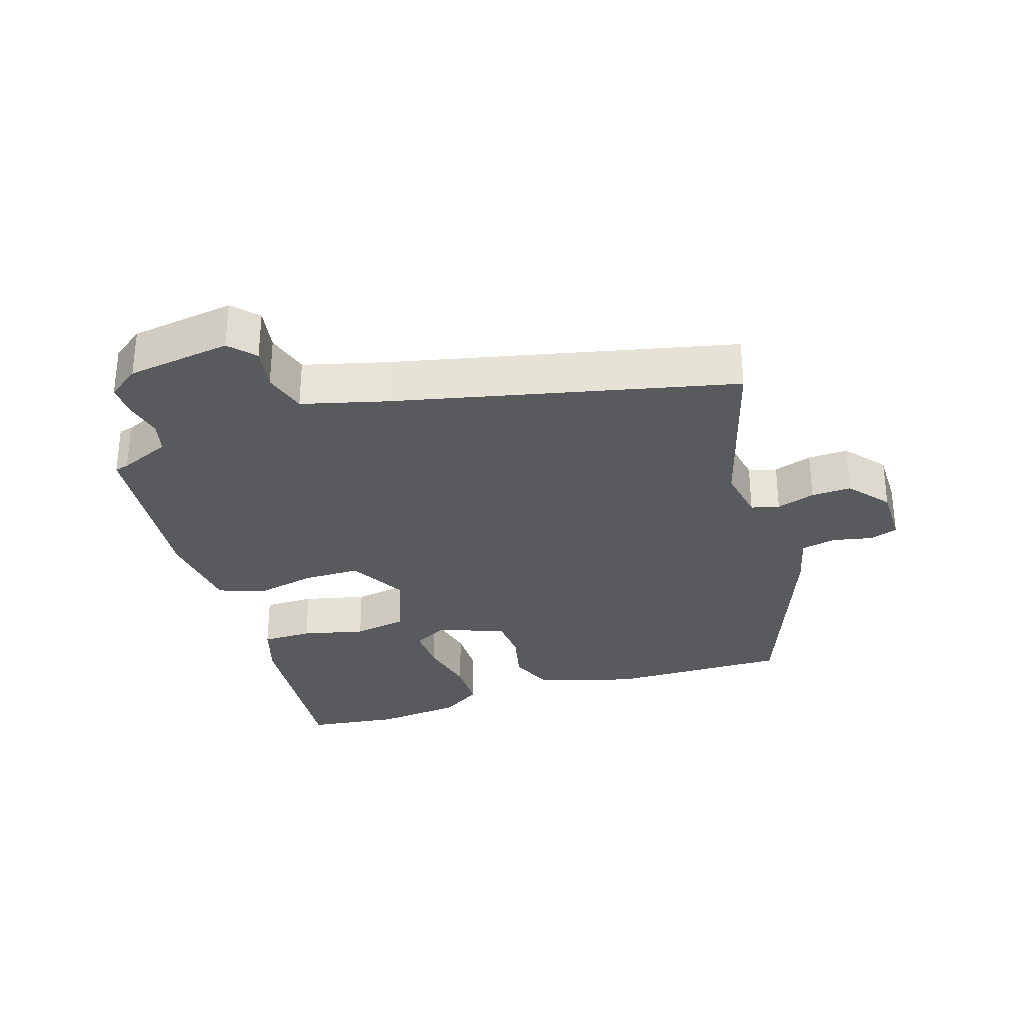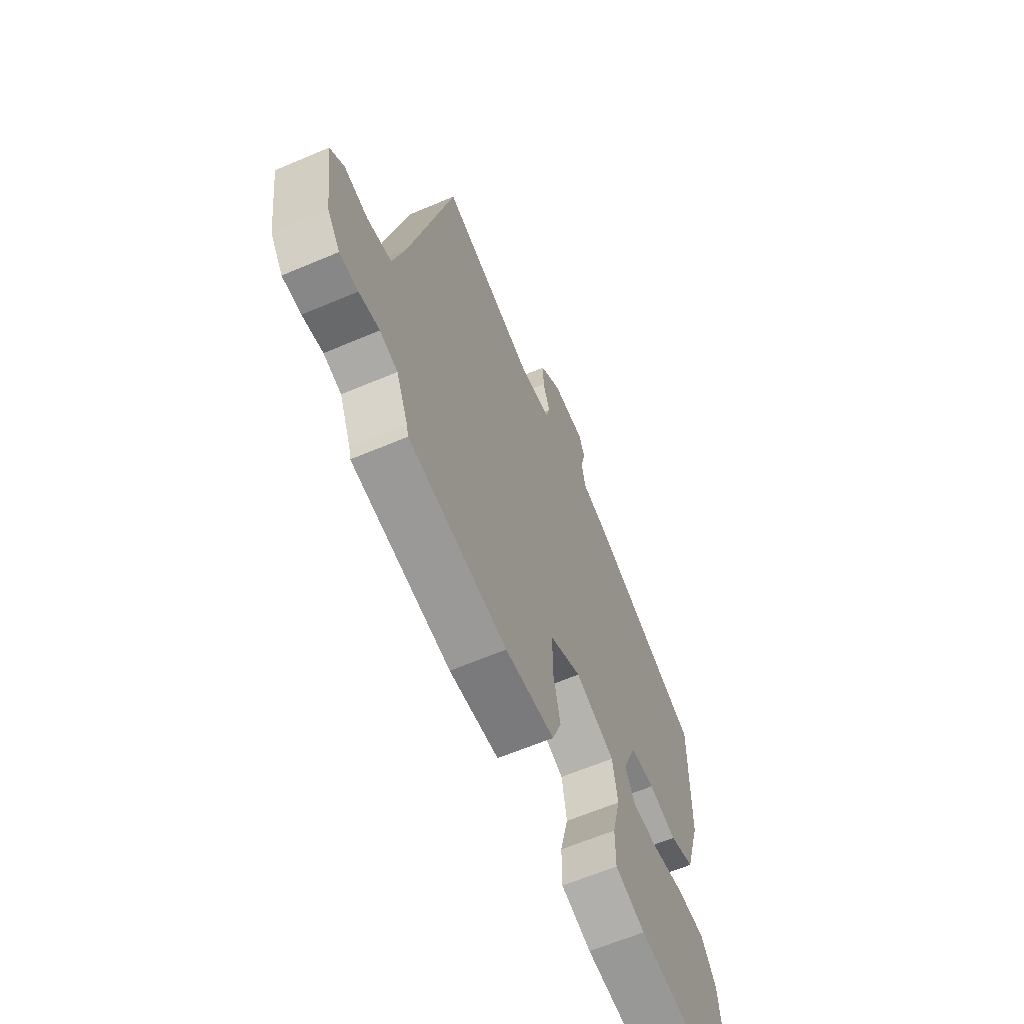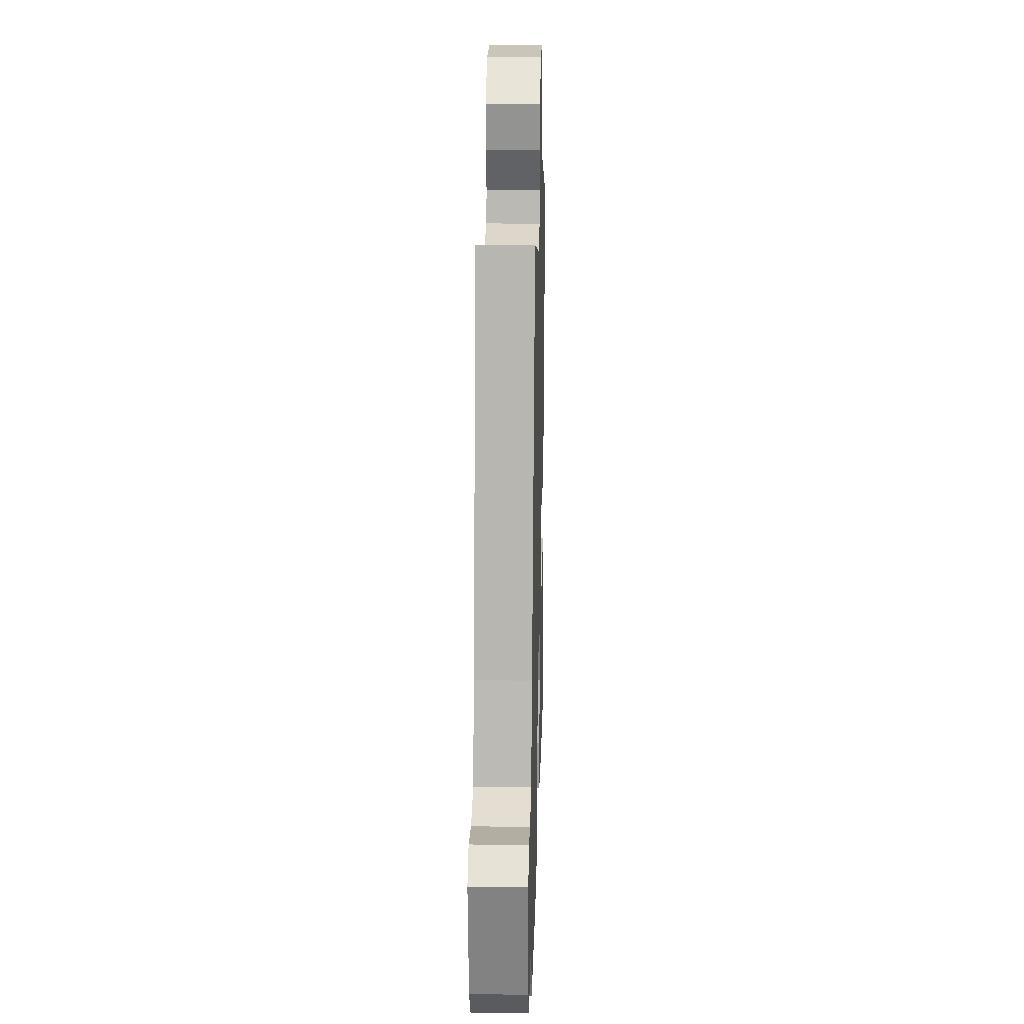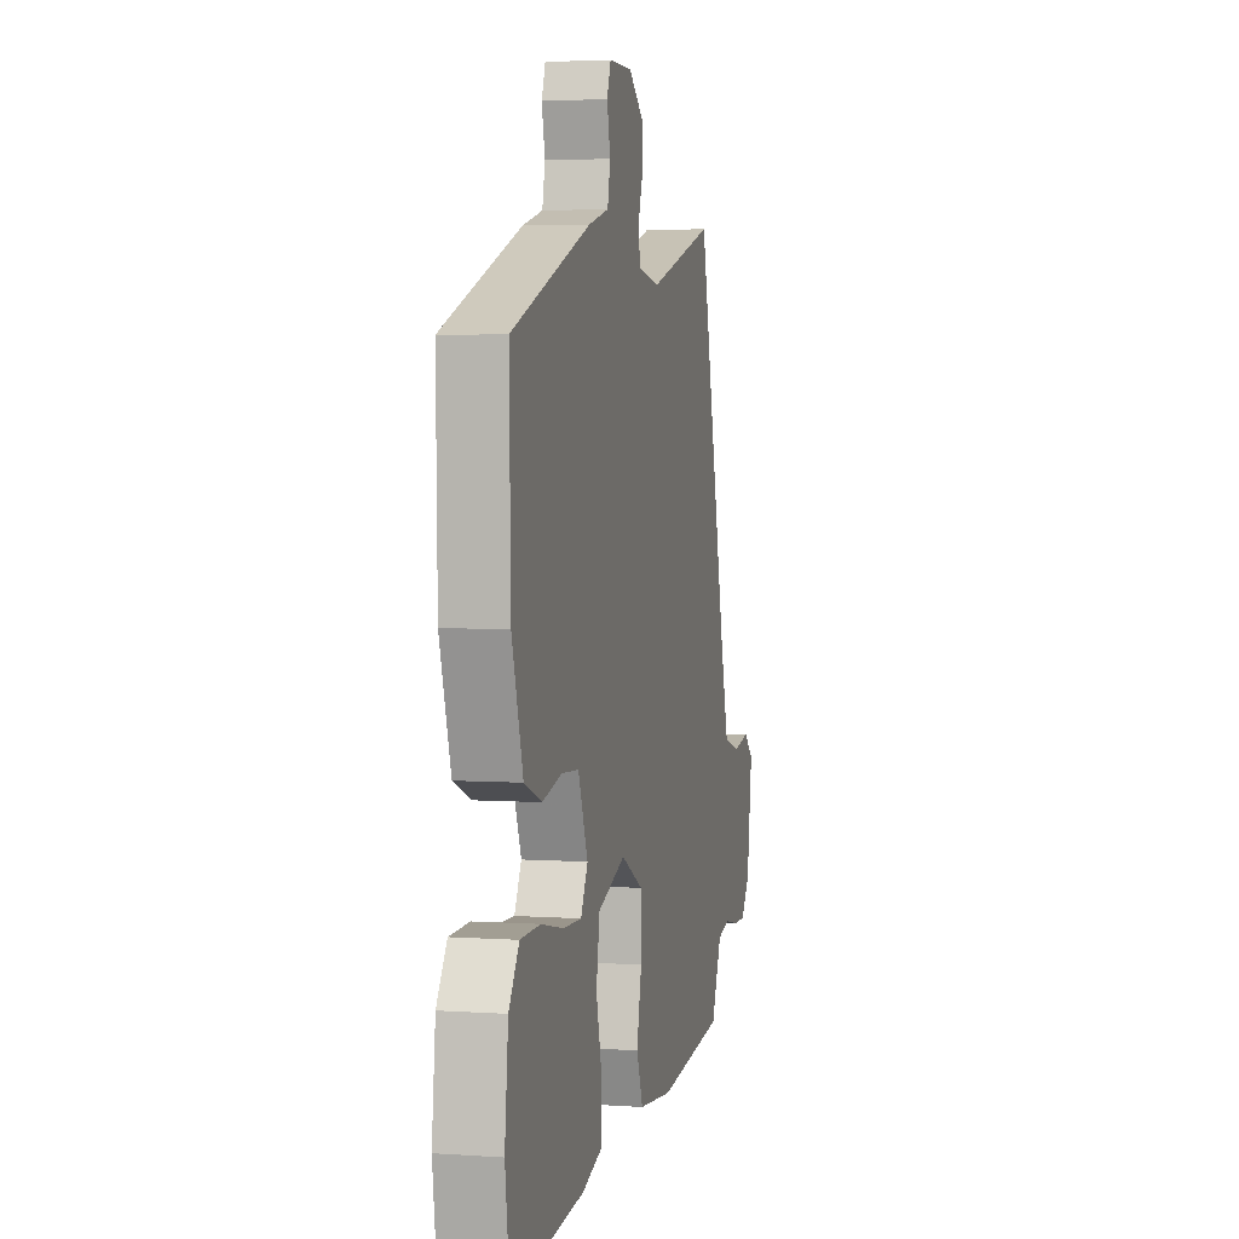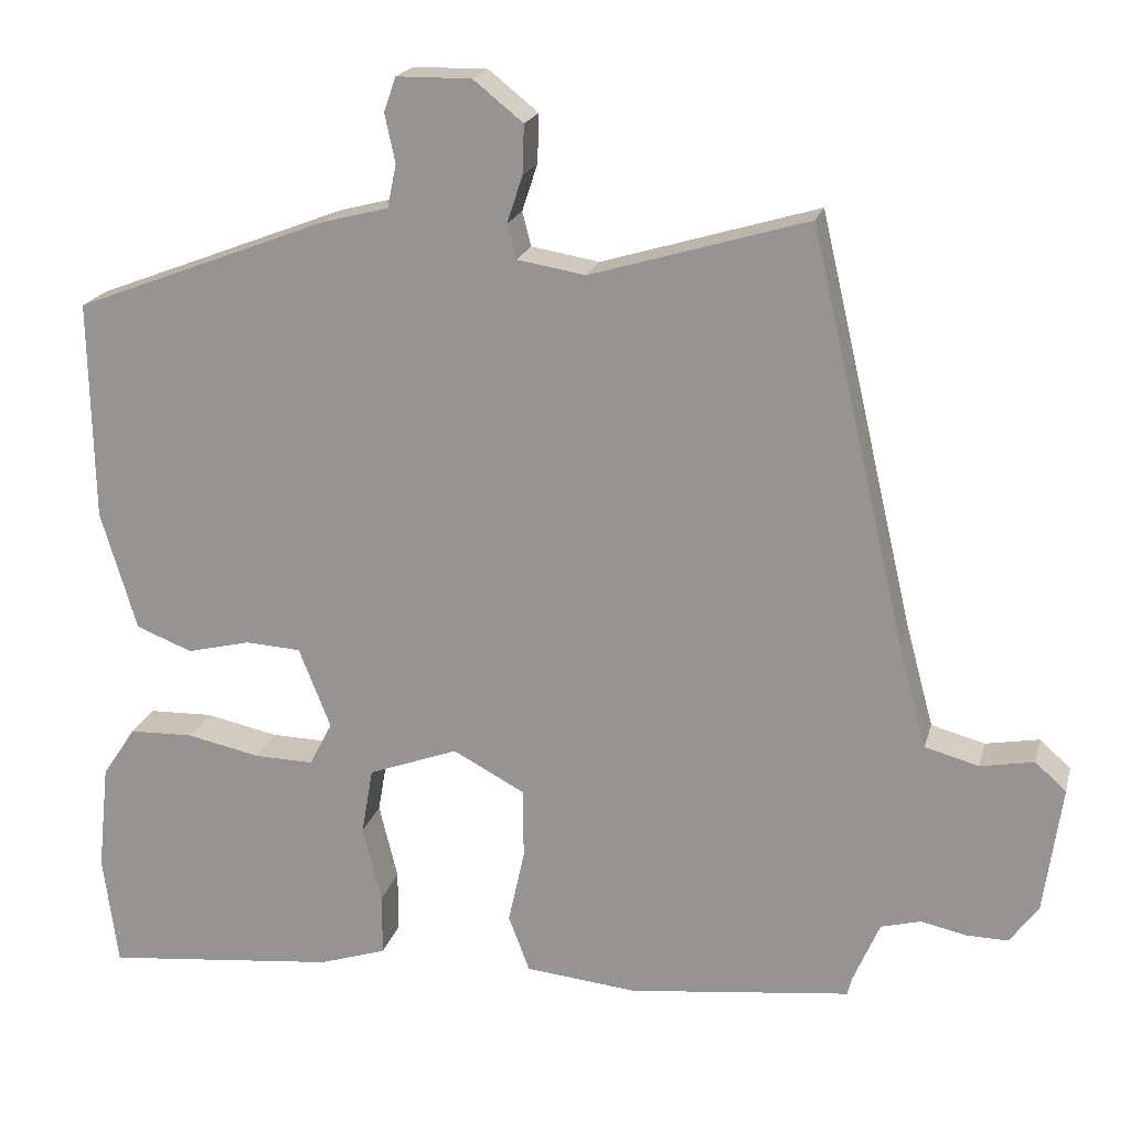
<metadata>
{"format":"obj","ext":"obj","renderer":"f3d","projection":"perspective","resolution":1024,"background":"white","views":[{"elev":-30.5,"azim":-71.8,"up":"+Y"},{"elev":-63.4,"azim":-66.8,"up":"+Z"},{"elev":21.2,"azim":-88.5,"up":"+Z"},{"elev":3.7,"azim":103.0,"up":"+Z"},{"elev":19.6,"azim":-166.2,"up":"+Z"}]}
</metadata>
<code>
v 0.516 0.07 -0.374
v 0.498 0.07 -0.513
v 0.212 0.07 -0.484
v 0.129 0.07 -0.457
v 0.129 0.07 -0.381
v 0.152 0.07 -0.287
v 0.138 0.07 -0.205
v 0.028 0.07 -0.164
v -0.06 0.07 -0.211
v -0.061 0.07 -0.297
v -0.041 0.07 -0.389
v -0.067 0.07 -0.458
v -0.204 0.07 -0.472
v -0.477 0.07 -0.441
v -0.482 0.07 -0.42
v -0.515 0.07 -0.343
v -0.564 0.07 -0.33
v -0.62 0.07 -0.342
v -0.671 0.07 -0.343
v -0.706 0.07 -0.295
v -0.728 0.07 -0.138
v -0.69 0.07 -0.104
v -0.624 0.07 -0.116
v -0.558 0.07 -0.098
v -0.524 0.07 0.028
v -0.406 0.07 0.535
v -0.14 0.07 0.456
v -0.056 0.07 0.47
v -0.045 0.07 0.512
v -0.064 0.07 0.57
v -0.066 0.07 0.63
v -0.005 0.07 0.679
v 0.087 0.07 0.678
v 0.102 0.07 0.636
v 0.089 0.07 0.576
v 0.1 0.07 0.523
v 0.181 0.07 0.502
v 0.494 0.07 0.382
v 0.489 0.07 0.112
v 0.445 0.07 -0.035
v 0.376 0.07 -0.062
v 0.298 0.07 -0.043
v 0.23 0.07 -0.047
v 0.191 0.07 -0.146
v 0.219 0.07 -0.2
v 0.292 0.07 -0.198
v 0.382 0.07 -0.179
v 0.461 0.07 -0.181
v 0.502 0.07 -0.243
v 0.516 0 -0.374
v 0.498 0 -0.513
v 0.212 0 -0.484
v 0.129 0 -0.457
v 0.129 0 -0.381
v 0.152 0 -0.287
v 0.138 0 -0.205
v 0.028 0 -0.164
v -0.06 0 -0.211
v -0.061 0 -0.297
v -0.041 0 -0.389
v -0.067 0 -0.458
v -0.204 0 -0.472
v -0.477 0 -0.441
v -0.482 0 -0.42
v -0.515 0 -0.343
v -0.564 0 -0.33
v -0.62 0 -0.342
v -0.671 0 -0.343
v -0.706 0 -0.295
v -0.728 0 -0.138
v -0.69 0 -0.104
v -0.624 0 -0.116
v -0.558 0 -0.098
v -0.524 0 0.028
v -0.406 0 0.535
v -0.14 0 0.456
v -0.056 0 0.47
v -0.045 0 0.512
v -0.064 0 0.57
v -0.066 0 0.63
v -0.005 0 0.679
v 0.087 0 0.678
v 0.102 0 0.636
v 0.089 0 0.576
v 0.1 0 0.523
v 0.181 0 0.502
v 0.494 0 0.382
v 0.489 0 0.112
v 0.445 0 -0.035
v 0.376 0 -0.062
v 0.298 0 -0.043
v 0.23 0 -0.047
v 0.191 0 -0.146
v 0.219 0 -0.2
v 0.292 0 -0.198
v 0.382 0 -0.179
v 0.461 0 -0.181
v 0.502 0 -0.243
f 4 5 6
f 3 4 6
f 2 3 6
f 1 2 6
f 49 1 6
f 48 49 6
f 47 48 6
f 46 47 6
f 45 46 6 7
f 44 45 7 8
f 43 44 8
f 40 41 42
f 39 40 42
f 38 39 42
f 37 38 42
f 36 37 42
f 36 42 43
f 33 34 35
f 32 33 35
f 31 32 35
f 30 31 35
f 29 30 35
f 28 29 35 36
f 25 26 27
f 24 25 27 28
f 21 22 23
f 20 21 23
f 19 20 23
f 18 19 23
f 17 18 23
f 16 17 23 24
f 43 8 9
f 36 43 9
f 28 36 9
f 24 28 9
f 16 24 9
f 15 16 9
f 13 14 15
f 12 13 15
f 11 12 15
f 10 11 15
f 9 10 15
f 55 54 53
f 55 53 52
f 55 52 51
f 55 51 50
f 55 50 98
f 55 98 97
f 55 97 96
f 55 96 95
f 56 55 95 94
f 57 56 94 93
f 57 93 92
f 91 90 89
f 91 89 88
f 91 88 87
f 91 87 86
f 91 86 85
f 92 91 85
f 84 83 82
f 84 82 81
f 84 81 80
f 84 80 79
f 84 79 78
f 85 84 78 77
f 76 75 74
f 77 76 74 73
f 72 71 70
f 72 70 69
f 72 69 68
f 72 68 67
f 72 67 66
f 73 72 66 65
f 58 57 92
f 58 92 85
f 58 85 77
f 58 77 73
f 58 73 65
f 58 65 64
f 64 63 62
f 64 62 61
f 64 61 60
f 64 60 59
f 64 59 58
f 1 50 51 2
f 2 51 52 3
f 3 52 53 4
f 4 53 54 5
f 5 54 55 6
f 6 55 56 7
f 7 56 57 8
f 8 57 58 9
f 9 58 59 10
f 10 59 60 11
f 11 60 61 12
f 12 61 62 13
f 13 62 63 14
f 14 63 64 15
f 15 64 65 16
f 16 65 66 17
f 17 66 67 18
f 18 67 68 19
f 19 68 69 20
f 20 69 70 21
f 21 70 71 22
f 22 71 72 23
f 23 72 73 24
f 24 73 74 25
f 25 74 75 26
f 26 75 76 27
f 27 76 77 28
f 28 77 78 29
f 29 78 79 30
f 30 79 80 31
f 31 80 81 32
f 32 81 82 33
f 33 82 83 34
f 34 83 84 35
f 35 84 85 36
f 36 85 86 37
f 37 86 87 38
f 38 87 88 39
f 39 88 89 40
f 40 89 90 41
f 41 90 91 42
f 42 91 92 43
f 43 92 93 44
f 44 93 94 45
f 45 94 95 46
f 46 95 96 47
f 47 96 97 48
f 48 97 98 49
f 49 98 50 1

</code>
